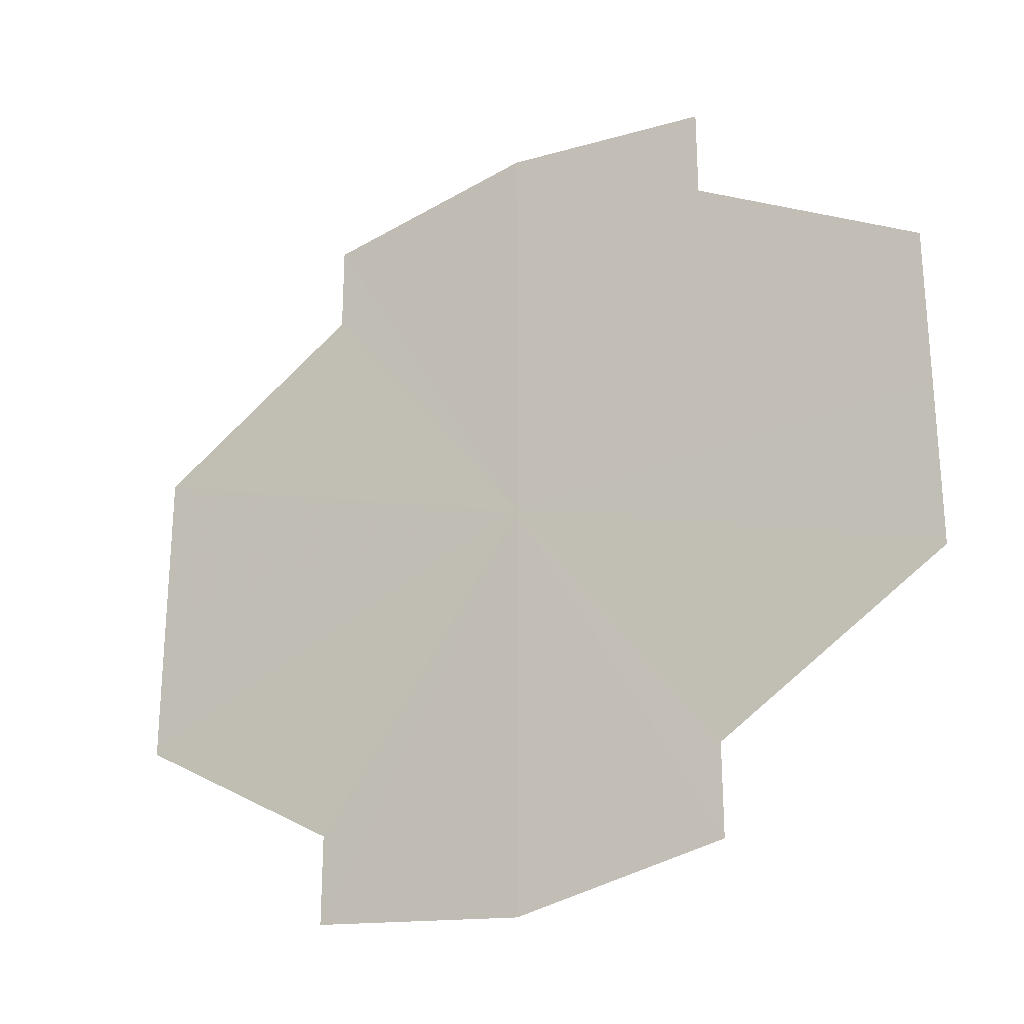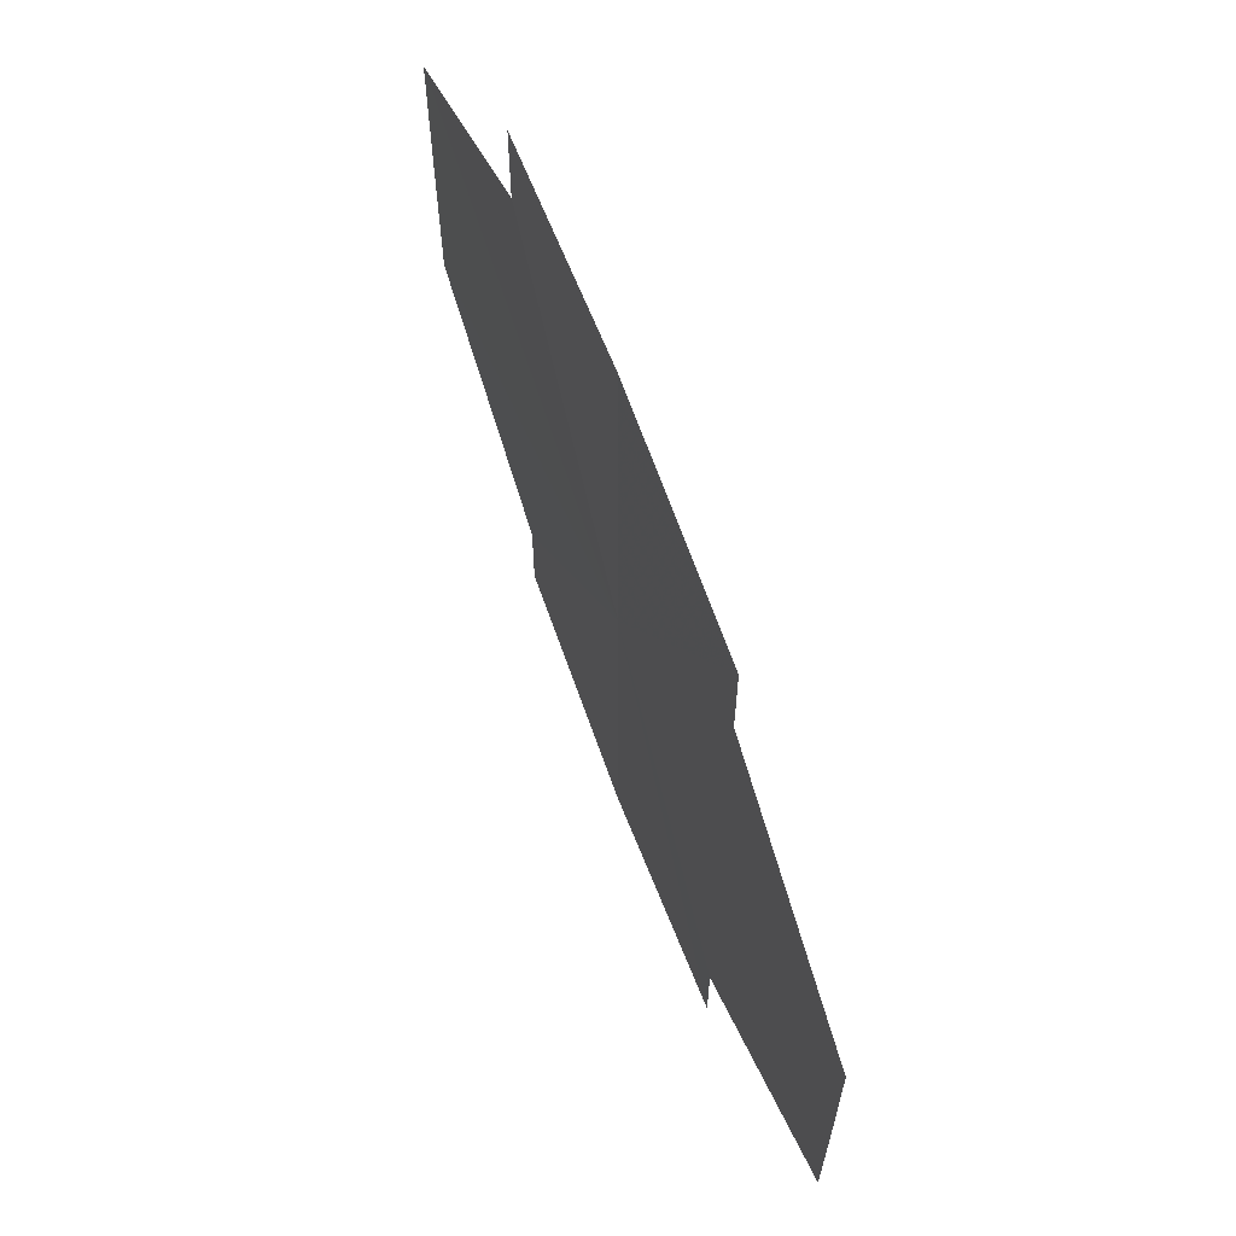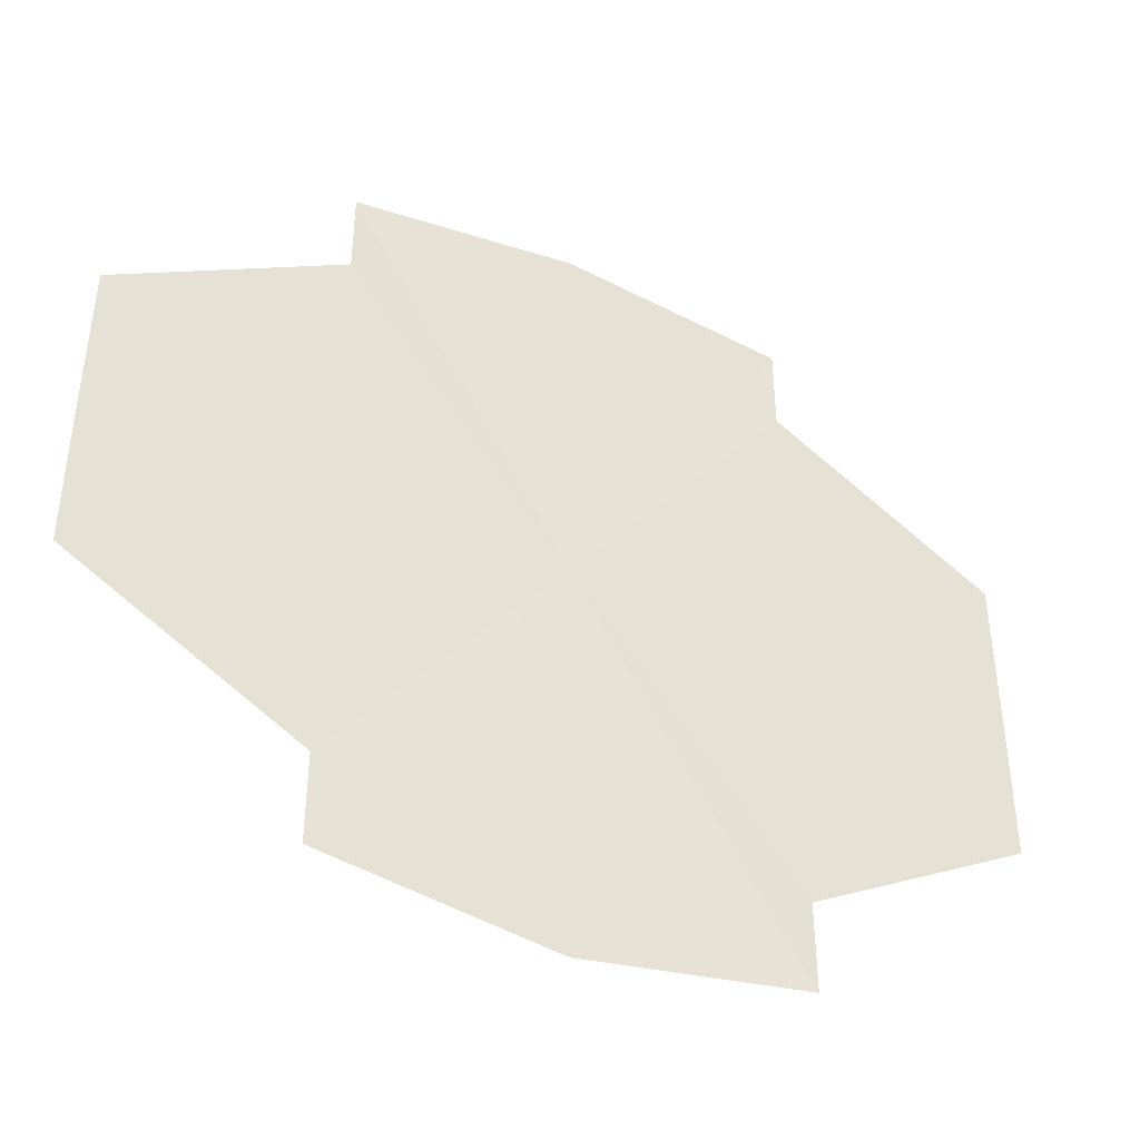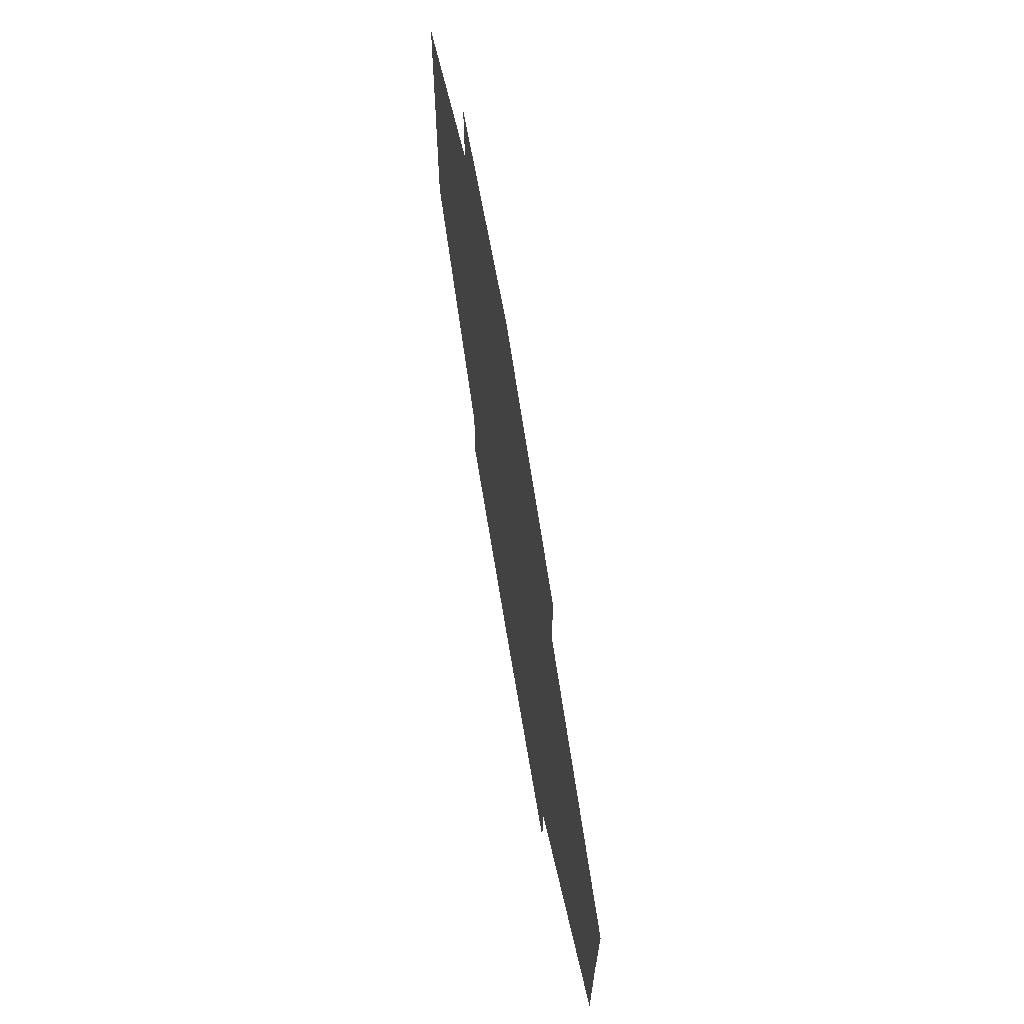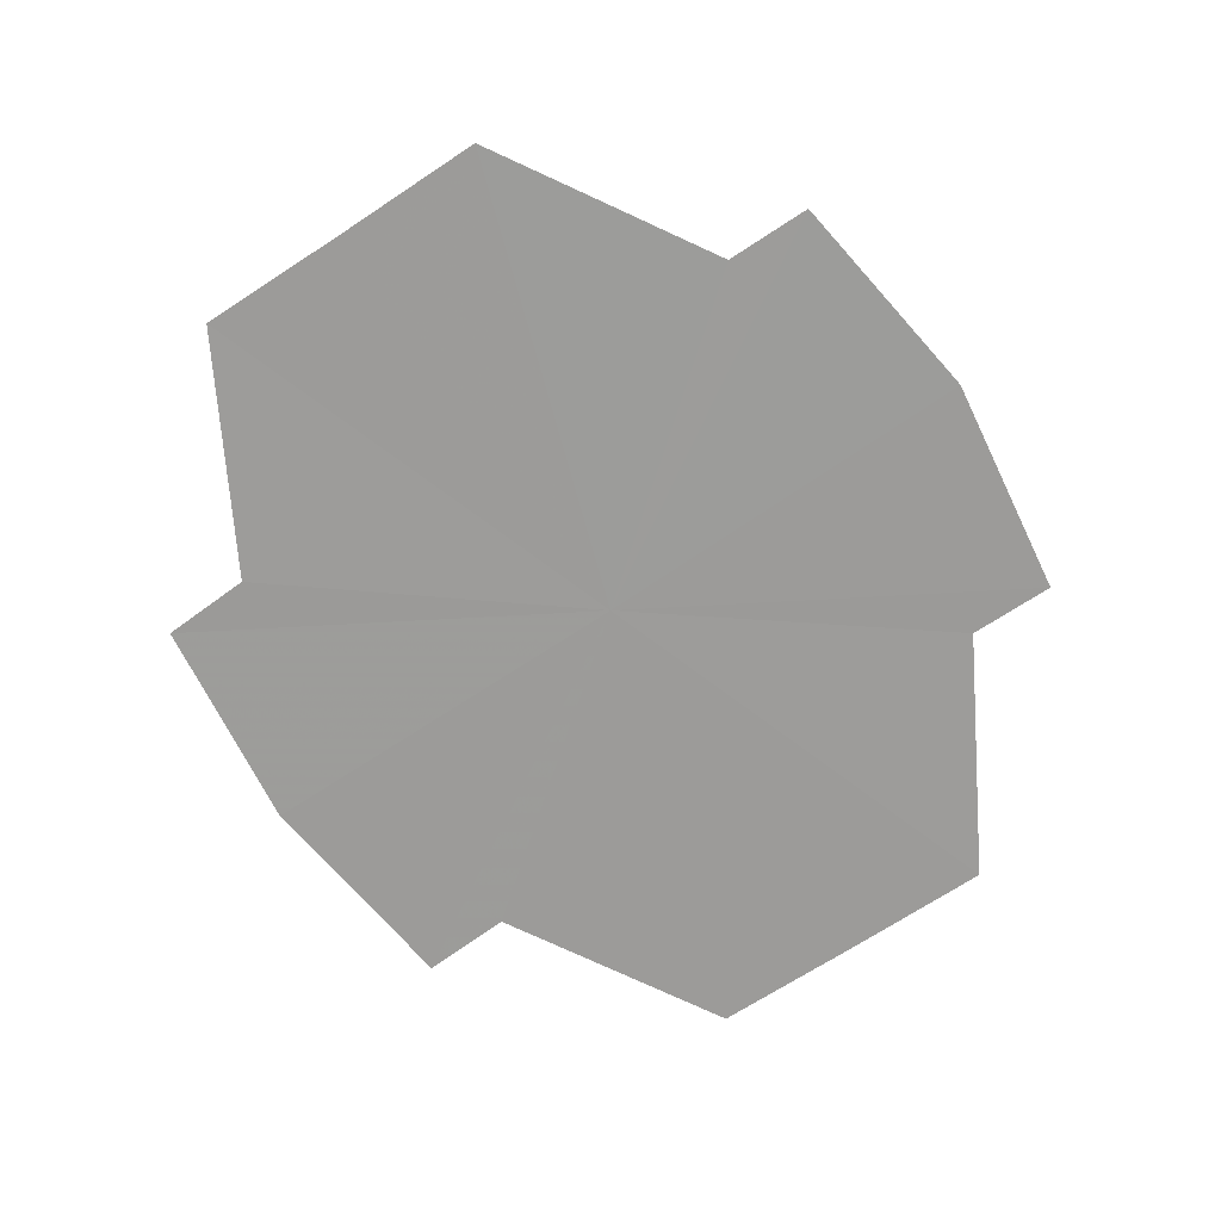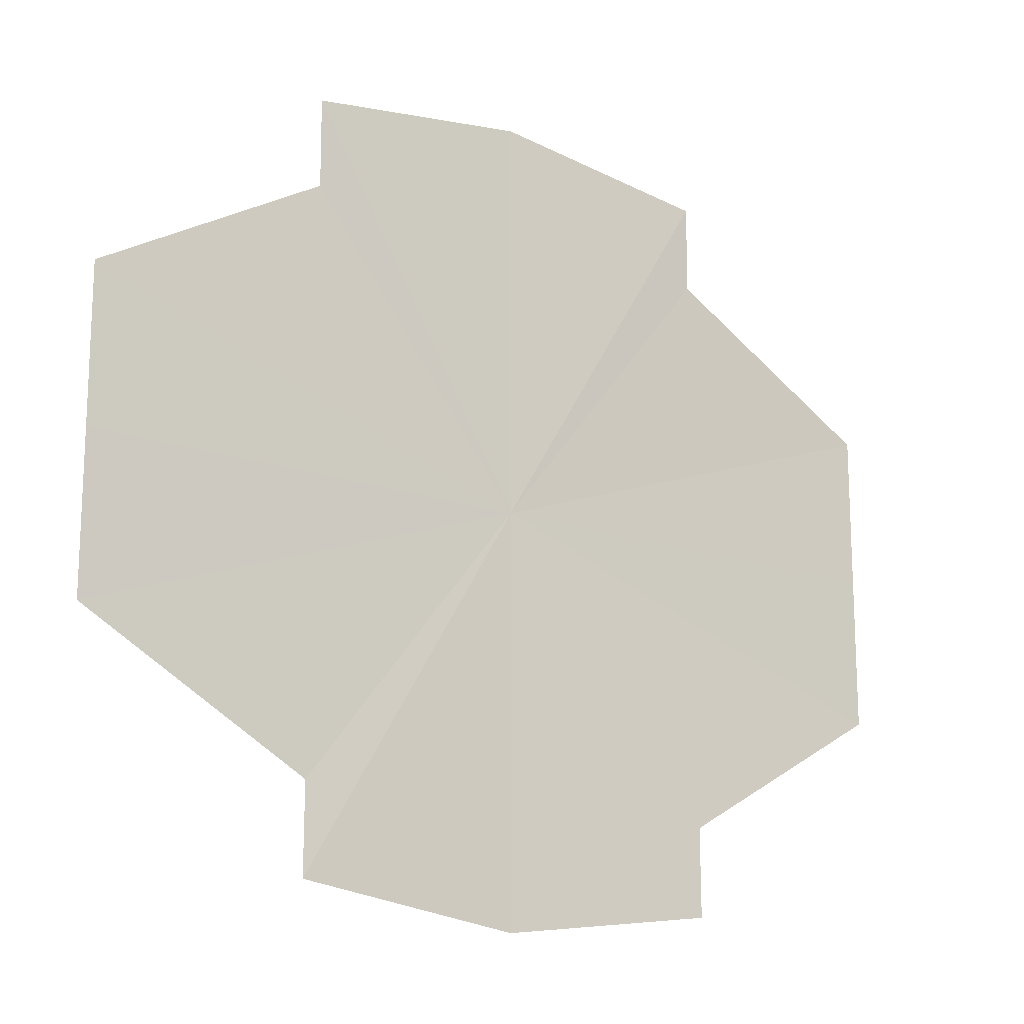
<metadata>
{"format":"obj","ext":"obj","renderer":"f3d","projection":"perspective","resolution":1024,"background":"white","views":[{"elev":-26.2,"azim":34.5,"up":"+Z"},{"elev":65.6,"azim":-110.6,"up":"+Z"},{"elev":-42.5,"azim":153.0,"up":"+Z"},{"elev":68.3,"azim":-99.7,"up":"+Z"},{"elev":-69.9,"azim":124.0,"up":"+Y"},{"elev":-16.6,"azim":144.5,"up":"+Z"}]}
</metadata>
<code>
o 19432
v 2220 1869 15.11
v 2220 1869 15.12
v 2220 1869 15.12
v 2220 1869 15.12
v 2221 1869 15.12
v 2220 1869 15.11
v 2221 1869 15.12
v 2220 1869 15.11
v 2221 1869 15.11
v 2220 1869 15.1
v 2221 1869 15.11
v 2220 1869 15.09
v 2221 1869 15.1
v 2220 1869 15.09
v 2221 1869 15.09
v 2220 1869 15.09
v 2221 1869 15.09
v 2221 1869 15.12
v 2221 1869 15.12
v 2221 1869 15.11
v 2220 1869 15.12
v 2221 1869 15.11
v 2220 1869 15.12
v 2221 1869 15.1
v 2220 1869 15.12
v 2221 1869 15.09
v 2220 1869 15.11
v 2221 1869 15.09
v 2220 1869 15.11
v 2220 1869 15.09
v 2220 1869 15.1
v 2220 1869 15.09
v 2220 1869 15.09
f 1 2 3
f 1 2 4
f 1 5 3
f 1 6 4
f 1 5 7
f 1 6 8
f 1 9 7
f 1 10 8
f 1 9 11
f 1 10 12
f 1 13 11
f 1 14 12
f 1 13 15
f 1 14 16
f 1 17 15
f 1 17 16
f 1 18 19
f 1 18 20
f 1 21 19
f 1 22 20
f 1 21 23
f 1 22 24
f 1 25 23
f 1 26 24
f 1 25 27
f 1 26 28
f 1 29 27
f 1 30 28
f 1 29 31
f 1 30 32
f 1 33 31
f 1 33 32

</code>
